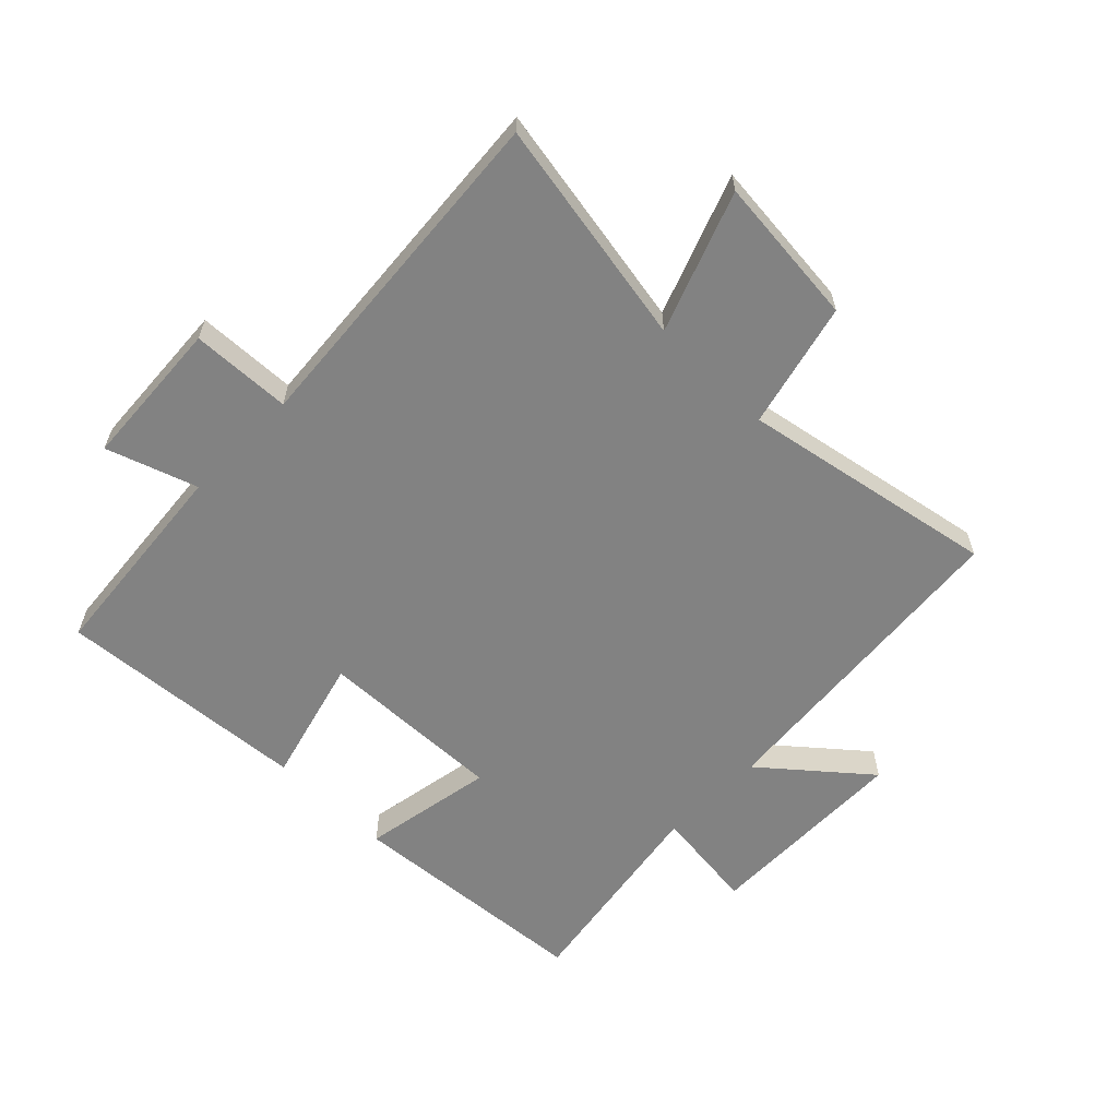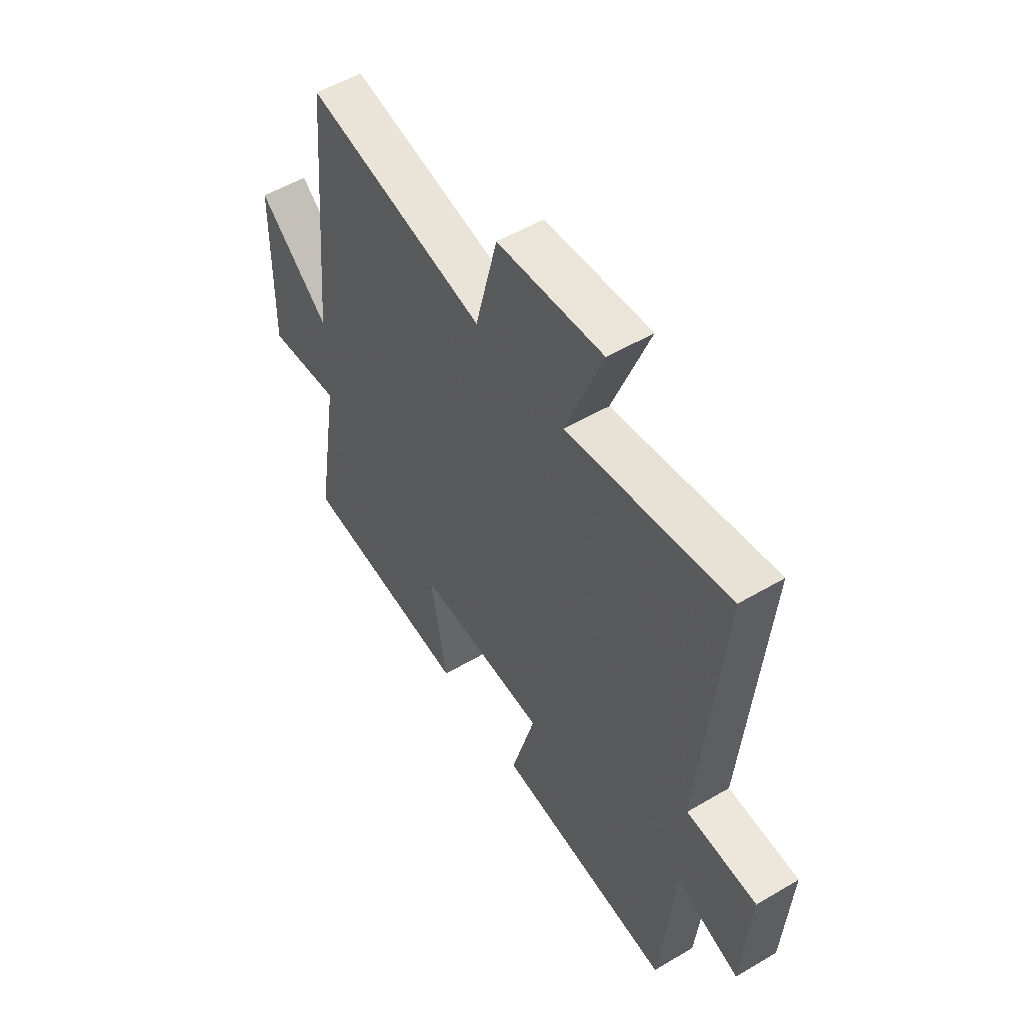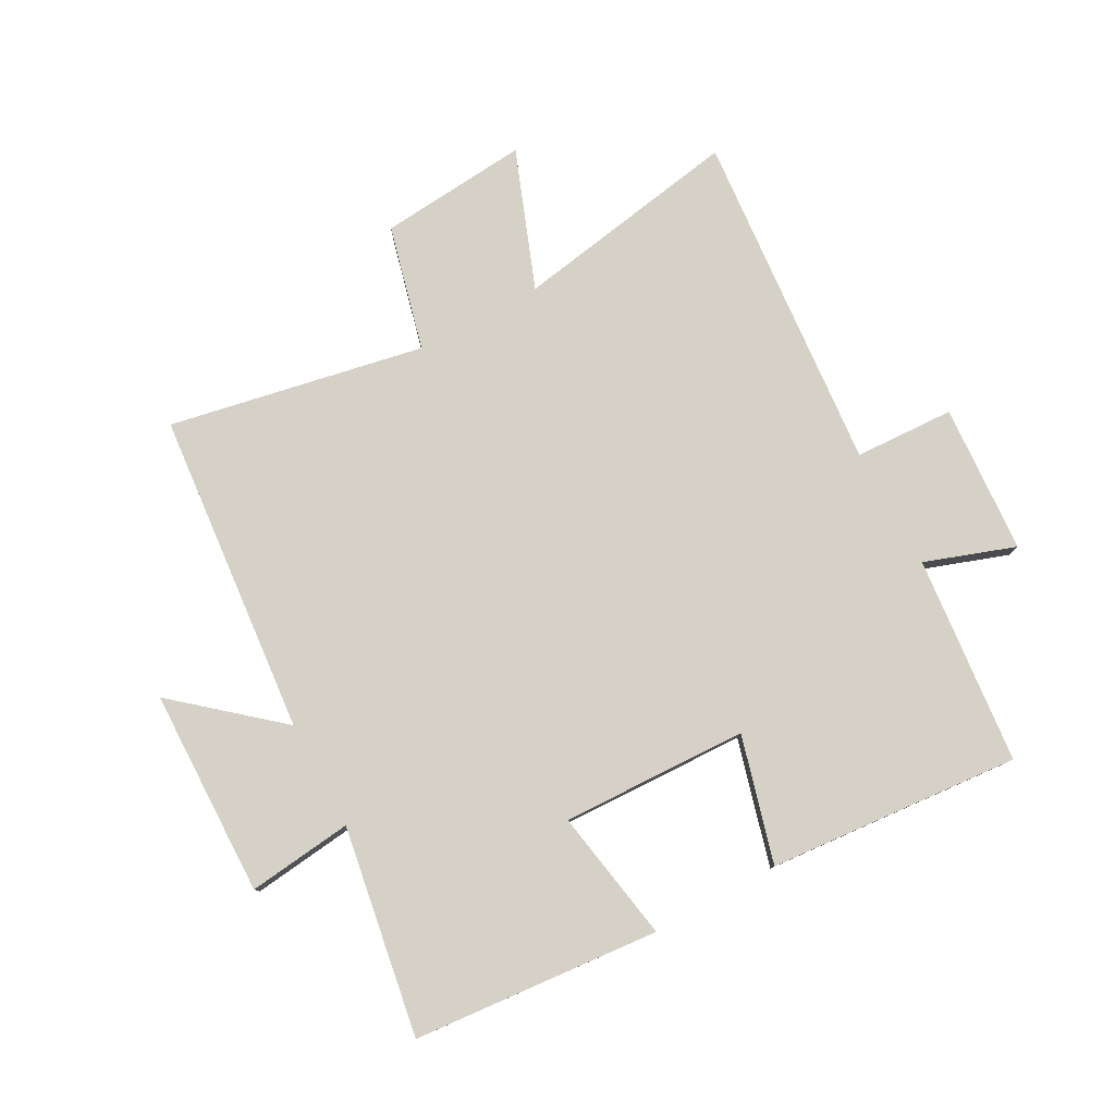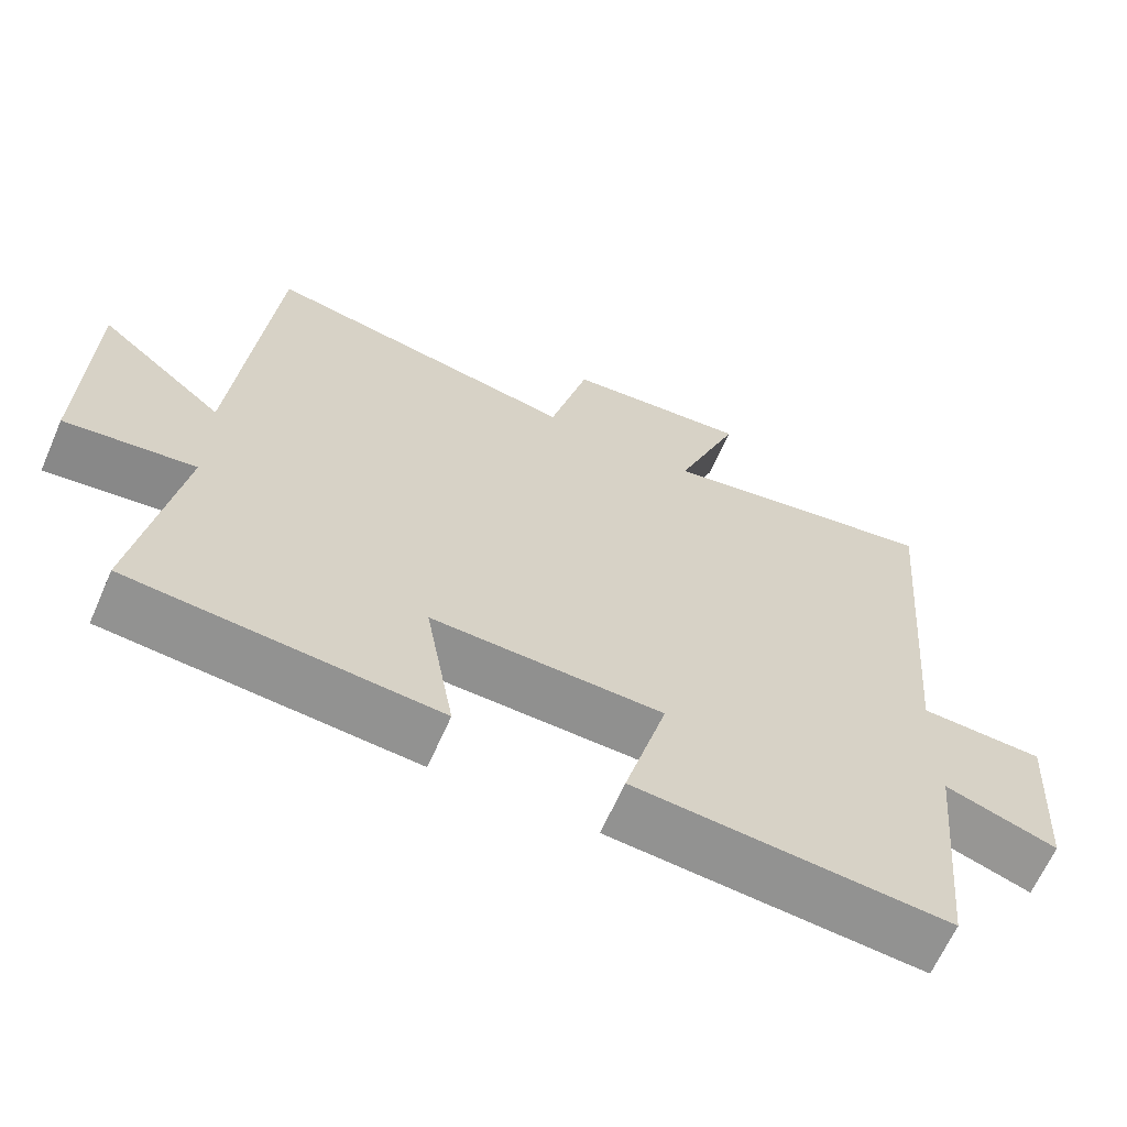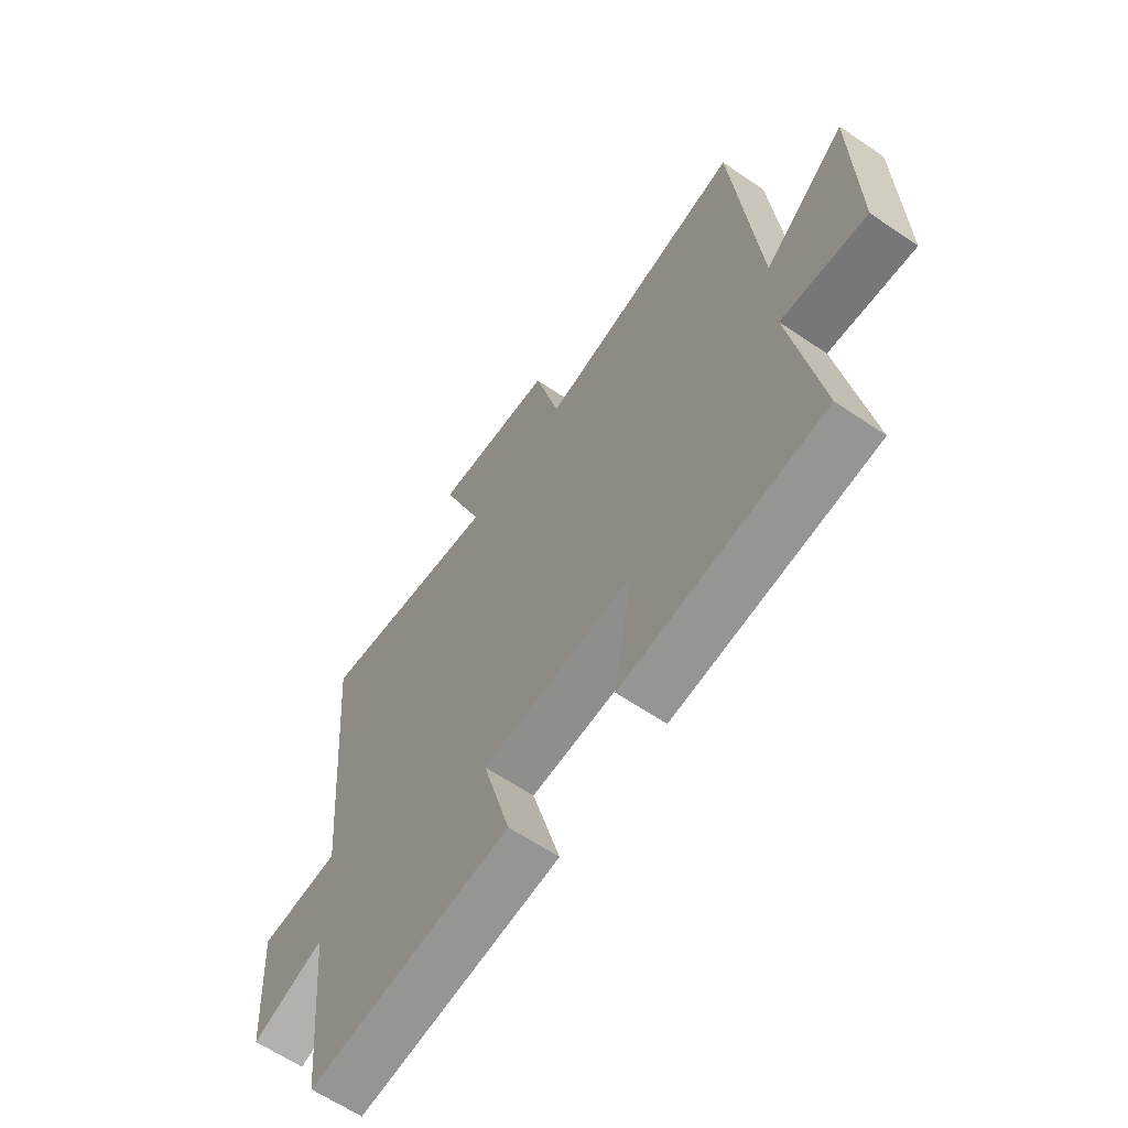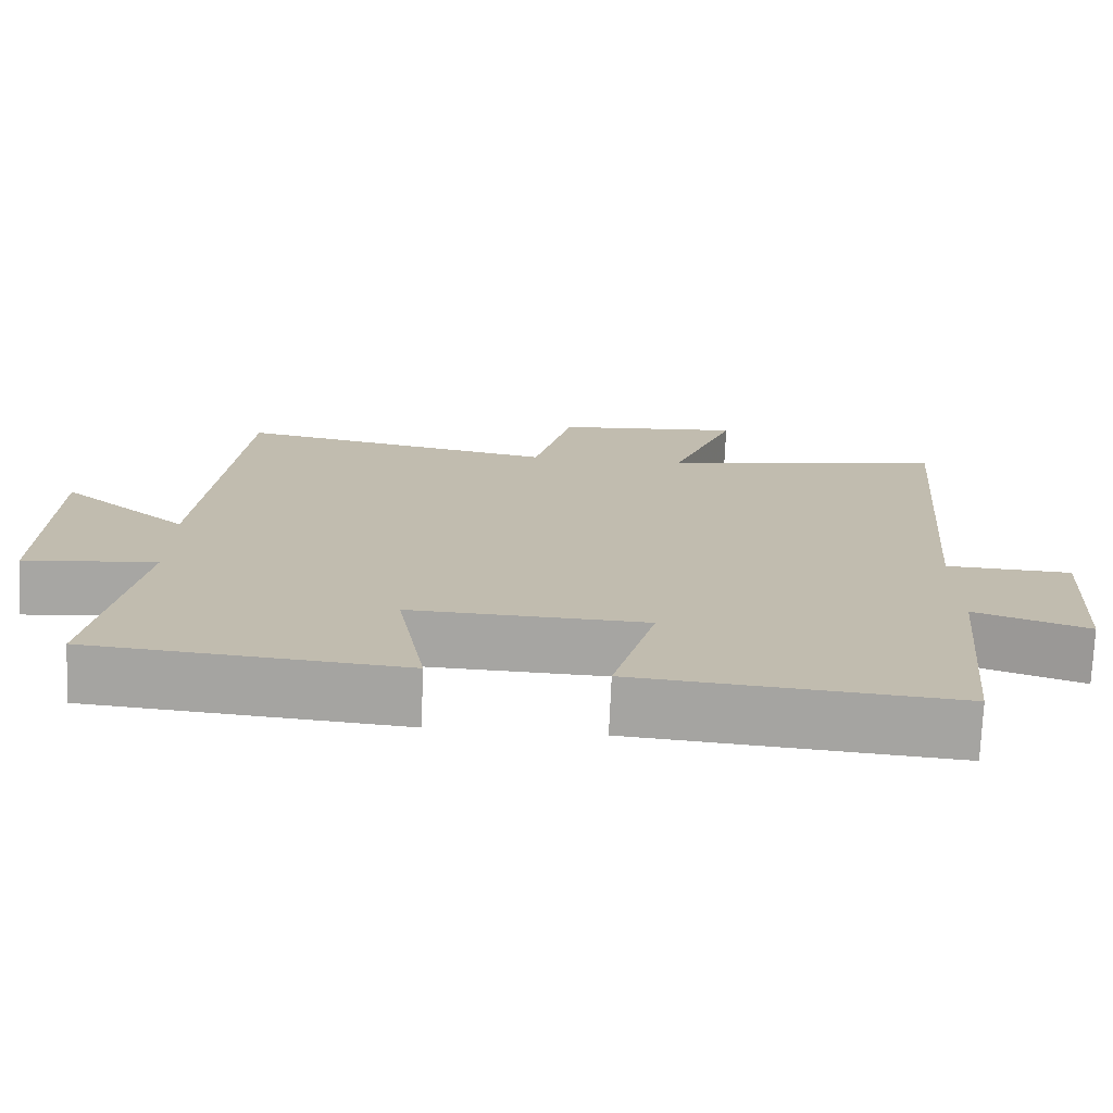
<metadata>
{"format":"obj","ext":"obj","renderer":"f3d","projection":"perspective","resolution":1024,"background":"white","views":[{"elev":-60.7,"azim":-44.7,"up":"+Y"},{"elev":53.3,"azim":-122.3,"up":"+Z"},{"elev":79.2,"azim":151.5,"up":"+Y"},{"elev":-65.0,"azim":156.3,"up":"+Z"},{"elev":-63.2,"azim":55.6,"up":"+Z"},{"elev":-74.0,"azim":177.5,"up":"+Z"}]}
</metadata>
<code>
v -0.547 0.07 0.565
v -0.174 0.07 0.5
v -0.259 0.07 0.726
v -0.015 0.07 0.704
v 0.036 0.07 0.5
v 0.452 0.07 0.58
v 0.5 0.07 0.052
v 0.665 0.07 0.192
v 0.671 0.07 -0.146
v 0.5 0.07 -0.126
v 0.556 0.07 -0.466
v 0.154 0.07 -0.5
v 0.192 0.07 -0.284
v -0.112 0.07 -0.294
v -0.056 0.07 -0.5
v -0.467 0.07 -0.534
v -0.5 0.07 -0.194
v -0.647 0.07 -0.245
v -0.663 0.07 -0.001
v -0.5 0.07 0.006
v -0.547 0 0.565
v -0.174 0 0.5
v -0.259 0 0.726
v -0.015 0 0.704
v 0.036 0 0.5
v 0.452 0 0.58
v 0.5 0 0.052
v 0.665 0 0.192
v 0.671 0 -0.146
v 0.5 0 -0.126
v 0.556 0 -0.466
v 0.154 0 -0.5
v 0.192 0 -0.284
v -0.112 0 -0.294
v -0.056 0 -0.5
v -0.467 0 -0.534
v -0.5 0 -0.194
v -0.647 0 -0.245
v -0.663 0 -0.001
v -0.5 0 0.006
f 17 18 19 20
f 15 16 17 20
f 14 15 20 1
f 13 14 1 2
f 10 11 12 13
f 10 13 2 3
f 7 8 9 10
f 5 6 7 10
f 5 10 3
f 3 4 5
f 40 39 38 37
f 40 37 36 35
f 21 40 35 34
f 22 21 34 33
f 33 32 31 30
f 23 22 33 30
f 30 29 28 27
f 30 27 26 25
f 23 30 25
f 25 24 23
f 1 21 22 2
f 2 22 23 3
f 3 23 24 4
f 4 24 25 5
f 5 25 26 6
f 6 26 27 7
f 7 27 28 8
f 8 28 29 9
f 9 29 30 10
f 10 30 31 11
f 11 31 32 12
f 12 32 33 13
f 13 33 34 14
f 14 34 35 15
f 15 35 36 16
f 16 36 37 17
f 17 37 38 18
f 18 38 39 19
f 19 39 40 20
f 20 40 21 1

</code>
